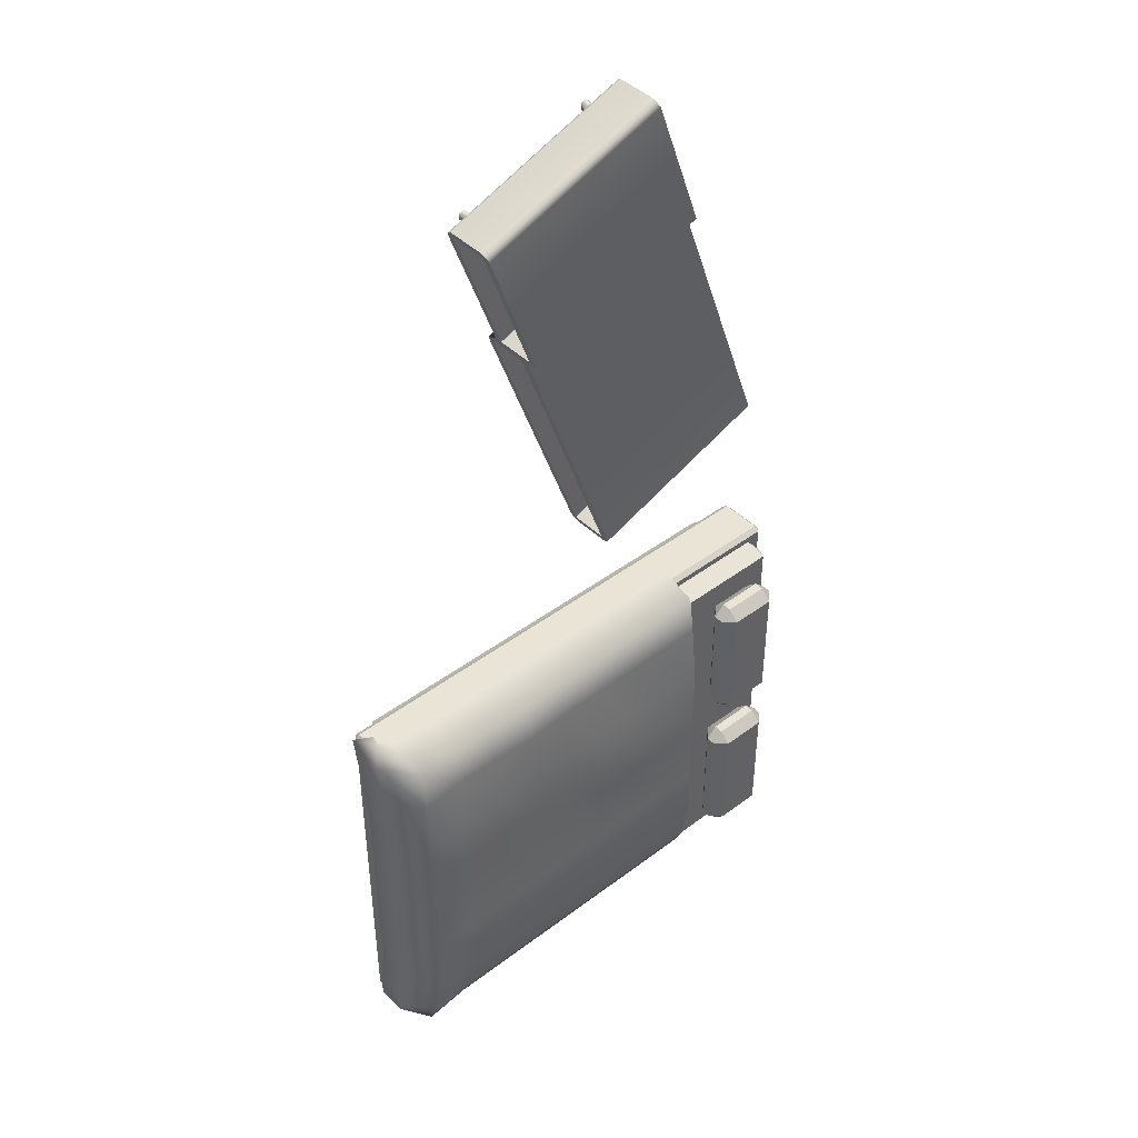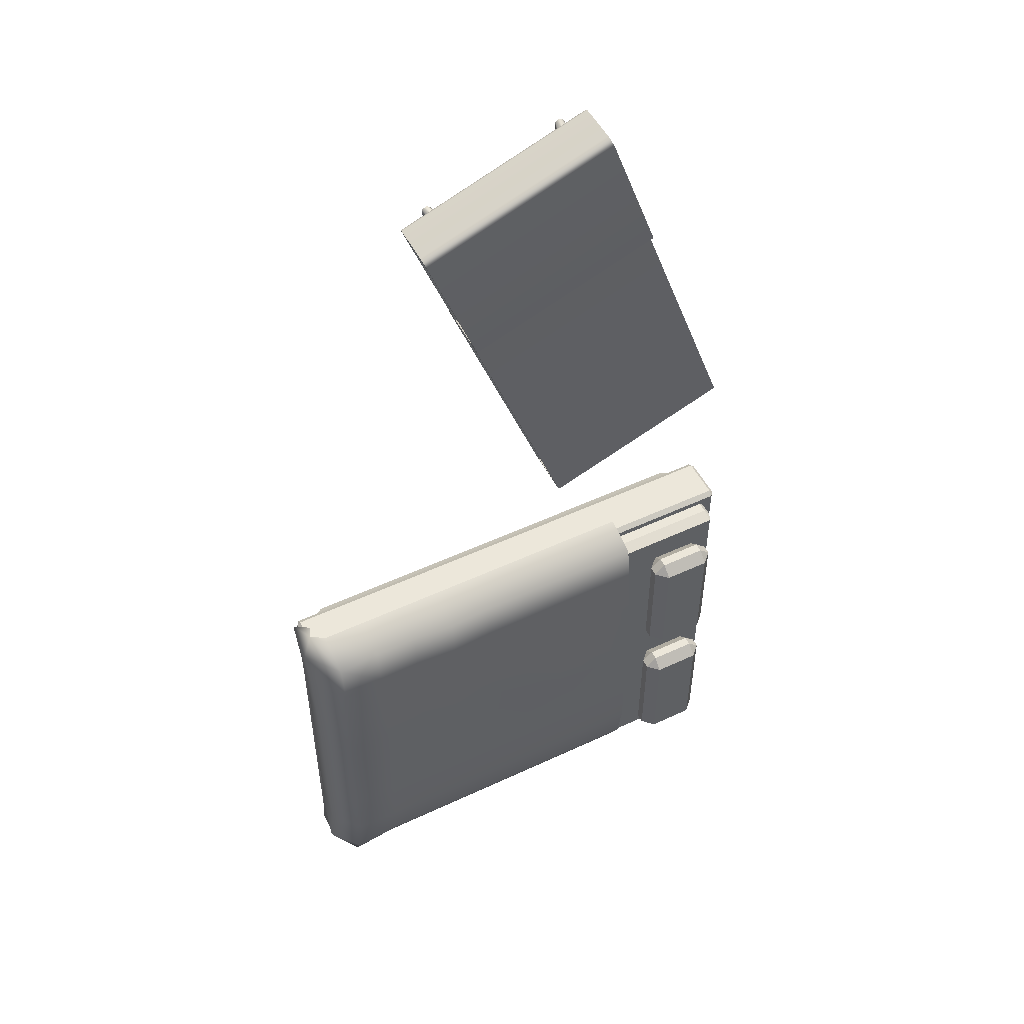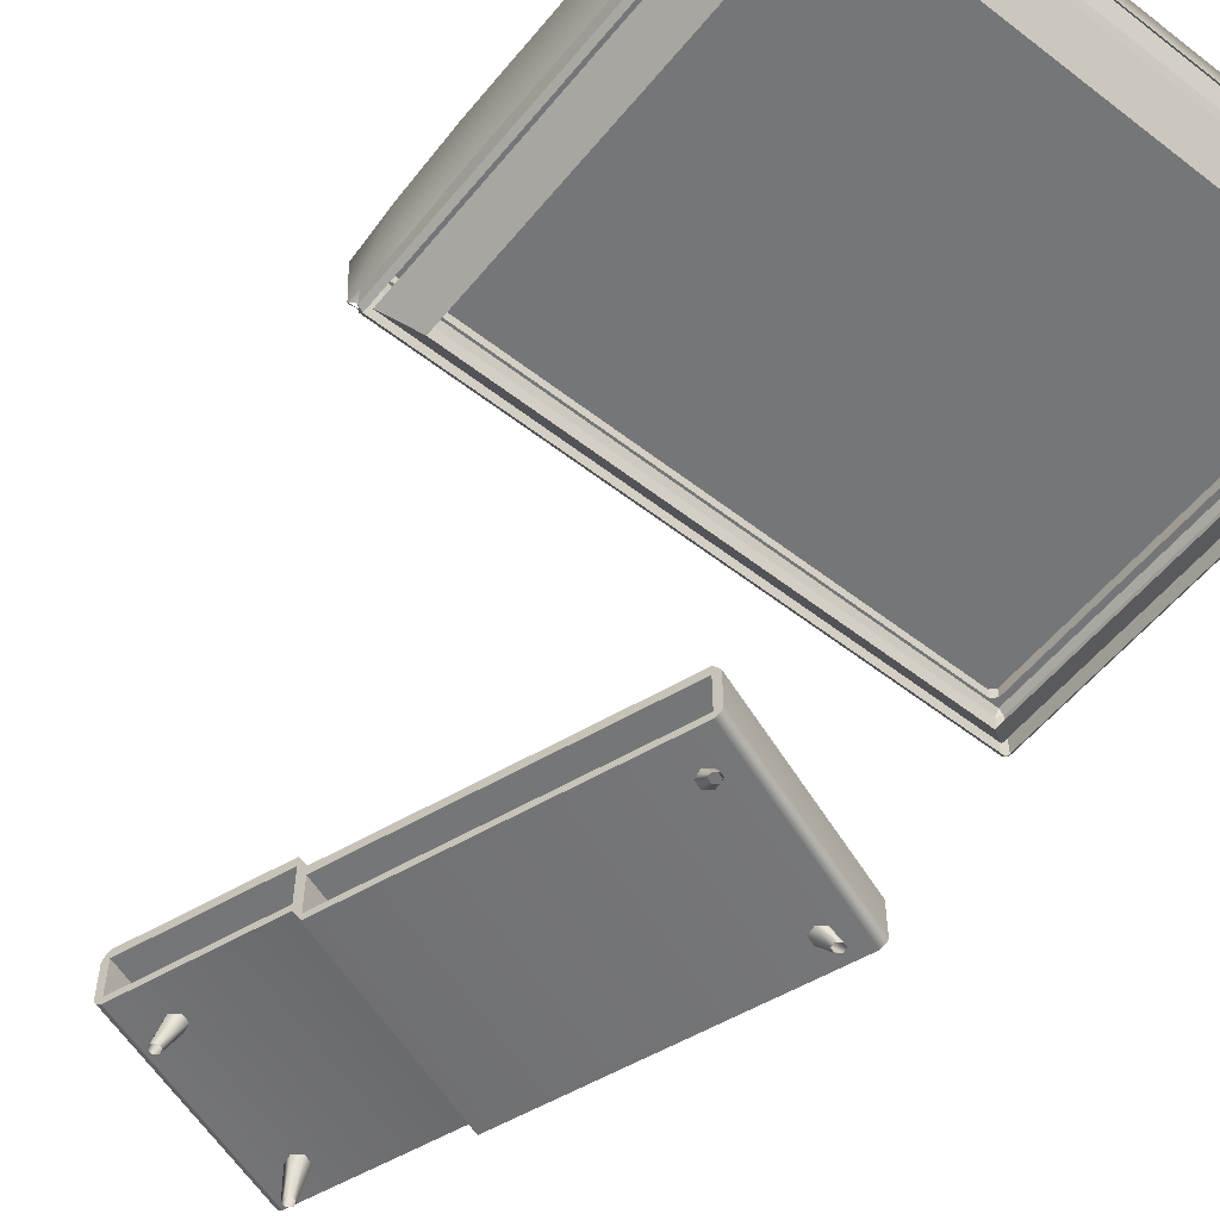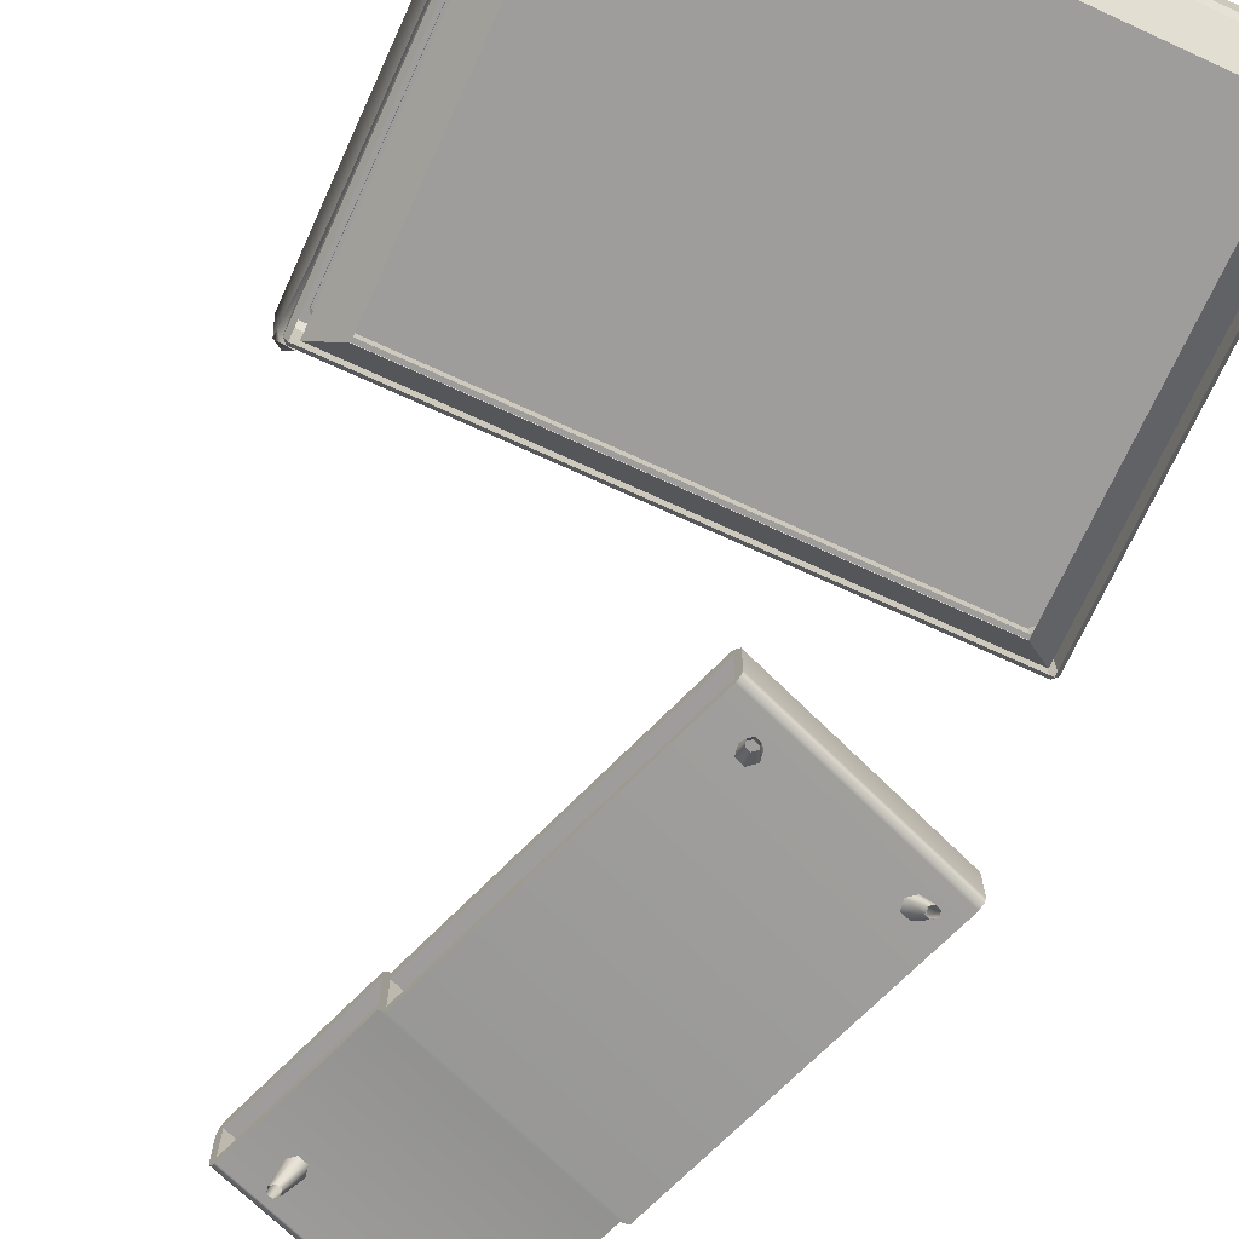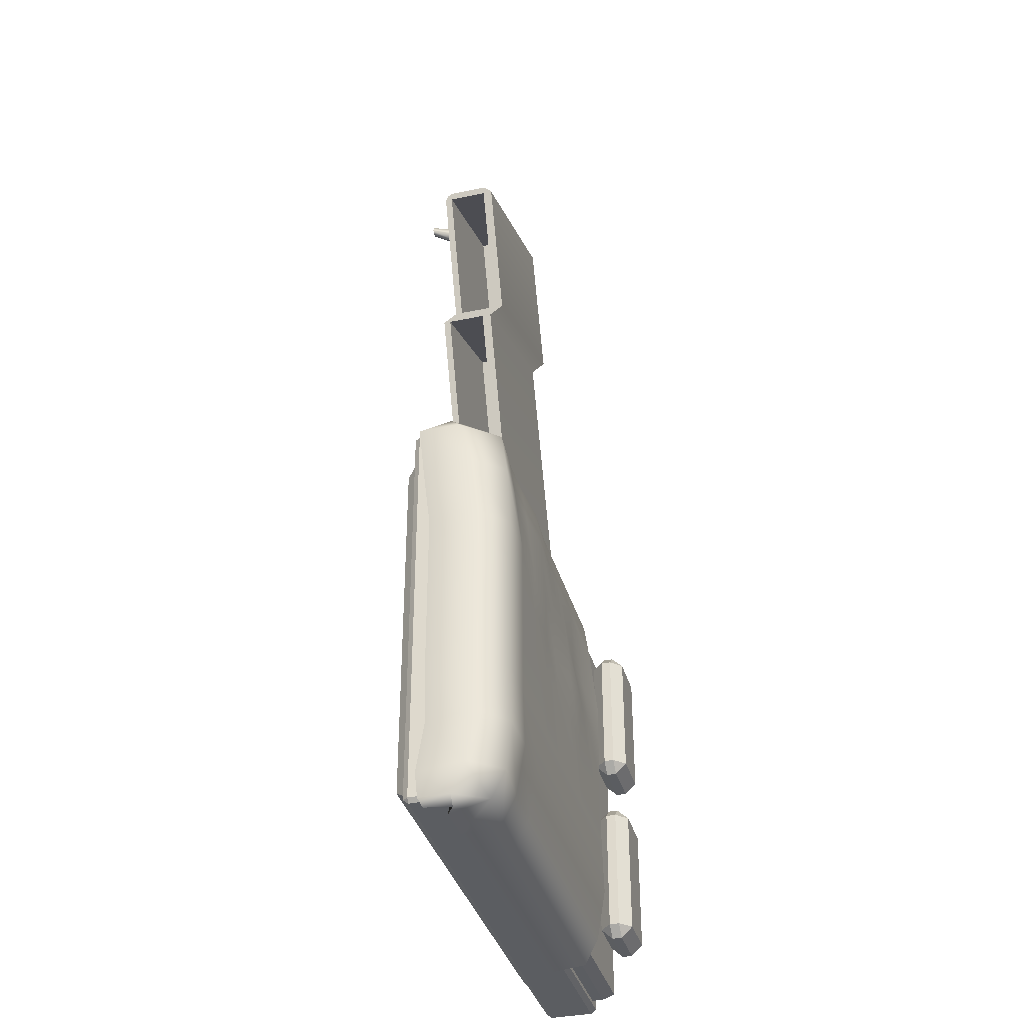
<metadata>
{"format":"obj","ext":"obj","renderer":"f3d","projection":"perspective","resolution":1024,"background":"white","views":[{"elev":43.7,"azim":138.5,"up":"+Z"},{"elev":51.6,"azim":153.1,"up":"+Z"},{"elev":-56.7,"azim":141.1,"up":"+Y"},{"elev":-70.7,"azim":155.4,"up":"+Y"},{"elev":-36.2,"azim":105.3,"up":"+Z"}]}
</metadata>
<code>
v 1.471 -0.005991 8.119
v 1.452 -0.005991 8.222
v 1.186 0.5452 8.117
v 1.22 0.5452 7.928
v 1.569 -0.005991 8.083
v 1.399 0.5452 7.863
v 1.649 -0.005991 8.15
v 1.546 0.5452 7.986
v 1.631 -0.005991 8.254
v 1.513 0.5452 8.174
v 1.533 -0.005991 8.289
v 1.333 0.5452 8.24
v -1.133 0.5279 8.961
v -1.27 -0.02324 9.213
v -1.35 -0.02324 9.145
v -1.28 0.5279 8.838
v -1.448 -0.02324 9.181
v -1.46 0.5279 8.903
v -1.466 -0.02324 9.284
v -1.493 0.5279 9.092
v -1.386 -0.02324 9.352
v -1.346 0.5279 9.215
v -1.288 -0.02324 9.316
v -1.167 0.5279 9.15
v -1.56 0.2353 0.5705
v -1.424 -0.01173 0.3188
v -1.344 -0.01173 0.3862
v -1.414 0.2353 0.6937
v -1.246 -0.01173 0.3504
v -1.234 0.2353 0.6282
v -1.227 -0.01173 0.2473
v -1.201 0.2353 0.4396
v -1.308 -0.01173 0.1799
v -1.347 0.2353 0.3165
v -1.406 -0.01173 0.2157
v -1.527 0.2353 0.3819
v -4.164 -0.01847 1.413
v -4.146 -0.01847 1.31
v -3.88 0.2285 1.415
v -3.913 0.2285 1.603
v -4.263 -0.01847 1.448
v -4.093 0.2285 1.669
v -4.343 -0.01847 1.381
v -4.24 0.2285 1.546
v -4.325 -0.01847 1.278
v -4.206 0.2285 1.357
v -4.226 -0.01847 1.242
v -4.027 0.2285 1.292
v -1.971 2.71 -1.689
v -1.971 1.943 -1.445
v -1.059 1.943 -1.445
v -1.059 2.71 -1.689
v -0.1481 1.943 -1.445
v -0.1481 2.71 -1.689
v 0.7631 1.943 -1.445
v 0.7631 2.71 -1.689
v 1.674 1.943 -1.445
v 1.674 2.71 -1.689
v 2.586 1.943 -1.445
v 2.586 2.771 -1.689
v 3.497 1.943 -1.445
v 3.497 2.71 -1.689
v 4.408 1.943 -1.445
v 4.408 2.71 -1.689
v 5.319 1.943 -1.445
v 5.319 2.784 -1.689
v 5.626 1.833 -1.321
v 5.876 2.066 -1.647
v 5.494 1.512 -1.478
v 5.795 1.232 -1.59
v -1.971 2.825 -2.534
v -1.059 2.825 -2.534
v -0.1481 2.825 -2.534
v 0.7631 2.825 -2.534
v 1.674 2.825 -2.534
v 2.586 2.886 -2.534
v 3.497 2.825 -2.534
v 4.408 2.825 -2.534
v 5.319 2.9 -2.534
v 5.876 2.291 -2.534
v 5.745 1.328 -2.621
v -1.971 2.965 -3.811
v -1.059 2.875 -3.811
v -0.1481 2.875 -3.811
v 0.7631 2.965 -3.811
v 1.674 2.926 -3.811
v 2.586 2.965 -3.811
v 3.497 2.965 -3.811
v 4.408 2.965 -3.811
v 5.319 2.965 -3.811
v 5.876 2.431 -3.811
v 5.733 1.468 -3.811
v -1.971 2.965 -4.687
v -1.059 2.965 -4.687
v -0.1481 3.018 -4.687
v 0.7631 3.018 -4.687
v 1.674 2.926 -4.687
v 2.586 2.965 -4.687
v 3.497 2.965 -4.687
v 4.408 2.965 -4.687
v 5.319 2.965 -4.687
v 5.876 2.431 -4.687
v 5.733 1.468 -4.687
v -1.971 2.965 -5.564
v -1.059 2.965 -5.564
v -0.1481 2.965 -5.564
v 0.7631 2.965 -5.564
v 1.674 2.965 -5.564
v 2.586 2.965 -5.564
v 3.497 2.965 -5.564
v 4.408 2.965 -5.564
v 5.319 2.965 -5.564
v 5.876 2.431 -5.564
v 5.733 1.468 -5.564
v -1.971 2.965 -7.043
v -1.059 2.965 -7.043
v -0.1481 2.965 -7.043
v 0.7631 2.965 -7.043
v 1.674 2.965 -7.043
v 2.586 2.965 -7.043
v 3.497 2.965 -7.043
v 4.408 2.965 -7.043
v 5.319 2.965 -7.043
v 5.876 2.431 -7.043
v 5.733 1.468 -7.043
v -1.971 3 -8.206
v -1.059 3 -8.206
v -0.1481 3 -8.206
v 0.7631 3 -8.206
v 1.674 3 -8.206
v 2.586 3 -8.206
v 3.497 3 -8.206
v 4.408 3 -8.206
v 5.319 3 -8.206
v 5.876 2.466 -8.206
v 5.733 1.502 -8.206
v -1.971 2.832 -9.216
v -1.059 2.832 -9.216
v -0.1481 2.832 -9.216
v 0.7631 2.832 -9.216
v 1.674 2.832 -9.216
v 2.586 2.832 -9.216
v 3.497 2.832 -9.216
v 4.408 2.832 -9.216
v 5.402 2.918 -9.216
v 5.92 2.298 -9.216
v 5.714 1.335 -9.216
v -1.971 2.558 -9.766
v -1.059 2.558 -9.766
v -0.1481 2.558 -9.766
v 0.7631 2.558 -9.766
v 1.674 2.558 -9.766
v 2.586 2.558 -9.766
v 3.497 2.558 -9.766
v 4.408 2.558 -9.766
v 5.402 2.645 -9.766
v 5.789 2.024 -9.766
v 5.79 1.414 -9.766
v -1.971 1.805 -9.847
v -1.059 1.805 -9.847
v -0.1481 1.805 -9.847
v 0.7631 1.805 -9.847
v 1.674 1.805 -9.847
v 2.586 1.805 -9.847
v 3.497 1.805 -9.847
v 4.408 1.805 -9.847
v 5.203 1.805 -9.847
v 5.517 1.983 -9.878
v 5.574 1.452 -9.856
v -4.511 1.093 -9.684
v -4.511 1.093 -1.665
v -4.591 1.201 -1.665
v -4.591 1.201 -9.684
v 5.615 1.201 -1.585
v -4.511 1.201 -1.585
v 5.615 1.093 -1.665
v -4.591 2.066 -1.665
v -4.511 2.066 -1.585
v 5.694 1.201 -9.684
v 5.694 1.201 -1.665
v 5.615 1.093 -9.684
v 5.615 2.066 -1.585
v 5.694 2.066 -1.665
v -4.591 2.066 -9.684
v -4.511 2.174 -1.665
v -4.511 2.174 -9.684
v 5.615 2.174 -1.665
v 5.615 2.174 -9.684
v 5.694 2.066 -9.684
v -4.511 2.066 -9.763
v -4.511 1.201 -9.763
v 5.615 2.066 -9.763
v 5.615 1.201 -9.763
v -4.294 2.481 -1.885
v -4.294 1.975 -1.885
v -4.205 1.975 -1.796
v -4.205 2.398 -1.796
v 5.43 2.398 -1.796
v 5.43 1.975 -1.796
v 5.518 1.975 -1.885
v 5.518 2.398 -1.885
v -4.294 2.481 -9.516
v -4.205 2.65 -1.885
v -4.205 2.65 -9.516
v 5.43 2.65 -1.885
v 5.43 2.65 -9.516
v 5.518 2.398 -9.516
v -4.294 1.975 -9.516
v -4.205 2.398 -9.605
v -4.205 1.975 -9.605
v 5.43 2.398 -9.605
v 5.43 1.975 -9.605
v 5.518 1.975 -9.516
v -3.677 2.746 -8.704
v -3.677 2.746 -6.191
v -3.91 2.976 -6.191
v -3.91 2.976 -8.704
v -2.713 2.976 -5.971
v -3.677 2.976 -5.971
v -2.713 2.746 -6.191
v -3.91 3.173 -6.191
v -3.677 3.173 -5.971
v -2.48 2.976 -8.704
v -2.48 2.976 -6.191
v -2.713 2.746 -8.704
v -2.713 3.173 -5.971
v -2.48 3.173 -6.191
v -3.91 3.173 -8.704
v -3.677 3.403 -6.191
v -3.677 3.403 -8.704
v -2.713 3.403 -6.191
v -2.713 3.403 -8.704
v -2.48 3.173 -8.704
v -3.677 3.173 -8.925
v -3.677 2.976 -8.925
v -2.713 3.173 -8.925
v -2.713 2.976 -8.925
v -3.668 2.747 -4.855
v -3.668 2.747 -2.342
v -3.901 2.976 -2.342
v -3.901 2.976 -4.855
v -2.704 2.976 -2.122
v -3.668 2.976 -2.122
v -2.704 2.747 -2.342
v -3.901 3.173 -2.342
v -3.668 3.173 -2.122
v -2.471 2.976 -4.855
v -2.471 2.976 -2.342
v -2.704 2.747 -4.855
v -2.704 3.173 -2.122
v -2.471 3.173 -2.342
v -3.901 3.173 -4.855
v -3.668 3.403 -2.342
v -3.668 3.403 -4.855
v -2.704 3.403 -2.342
v -2.704 3.403 -4.855
v -2.471 3.173 -4.855
v -3.668 3.173 -5.075
v -3.668 2.976 -5.075
v -2.704 3.173 -5.075
v -2.704 2.976 -5.075
v -4.456 1.333 -1.669
v -3.92 0.7481 -2.05
v 4.959 0.7481 -2.05
v 5.487 1.333 -1.669
v -3.92 0.7481 -9.168
v -4.456 1.333 -9.664
v 5.487 1.333 -9.664
v 4.959 0.7481 -9.168
v 1.235 1.35 5.437
v 1.294 1.655 5.598
v 1.294 1.464 5.598
v 1.235 1.158 5.437
v -2.731 1.35 6.881
v -2.673 1.655 7.042
v -2.731 1.158 6.881
v -2.673 1.464 7.042
v 1.235 0.2085 5.437
v 1.294 0.5145 5.598
v -2.673 0.5145 7.042
v -2.731 0.2085 6.881
v -0.8666 1.271 -0.3374
v -0.8896 1.158 -0.4006
v -4.856 1.158 1.043
v -4.833 1.271 1.106
v -1.621 1.575 9.932
v -1.602 1.464 9.984
v 2.365 1.464 8.54
v 2.346 1.575 8.488
v 1.294 0.6612 5.598
v 1.235 0.3552 5.437
v -0.8896 0.3552 -0.4006
v -4.856 0.3552 1.043
v -2.731 0.3552 6.881
v -2.673 0.6612 7.042
v -1.602 0.6612 9.984
v 2.365 0.6612 8.54
v -0.8755 0.2767 -0.3618
v -4.842 0.2767 1.082
v -1.622 0.5713 9.929
v 2.345 0.5713 8.486
v 2.314 0.5145 8.402
v -1.652 0.5145 9.846
v -1.652 0.6612 9.846
v -1.652 1.464 9.846
v -1.652 1.655 9.846
v 2.314 1.655 8.402
v 2.314 1.464 8.402
v -1.429 1.464 6.713
v -0.4486 1.464 9.408
v -0.4486 0.6612 9.408
v -1.429 0.6612 6.713
v 2.314 0.6612 8.402
v -4.806 0.3552 1.181
v -4.806 1.158 1.181
v -4.806 0.2085 1.181
v -0.8395 0.2085 -0.263
v -0.8395 0.3552 -0.263
v -3.603 1.158 0.7427
v -1.528 1.158 6.443
v -1.528 0.3552 6.443
v -3.603 0.3552 0.7427
v -0.8395 1.35 -0.263
v -0.8395 1.158 -0.263
v -4.806 1.35 1.181
v -1.28 1.179 6.542
v -1.28 0.9827 6.542
v -3.437 0.9827 0.6182
v -3.437 1.179 0.6182
v -1.474 0.9827 6.613
v -3.63 0.9827 0.6887
v -0.3059 1.468 9.4
v -0.3059 1.272 9.4
v -1.317 1.272 6.621
v -1.317 1.468 6.621
v -0.4995 1.272 9.47
v -1.511 1.272 6.692
g polySurface13
f 1 2 3 4
f 5 1 4 6
f 7 5 6 8
f 9 7 8 10
f 11 9 10 12
f 2 11 12 3
f 13 14 15 16
f 16 15 17 18
f 18 17 19 20
f 21 22 20 19
f 23 24 22 21
f 13 24 23 14
f 27 28 25 26
f 29 30 28 27
f 31 32 30 29
f 32 31 33 34
f 34 33 35 36
f 35 26 25 36
f 39 40 37 38
f 40 42 41 37
f 42 44 43 41
f 44 46 45 43
f 46 48 47 45
f 48 39 38 47
g pPlane1
f 51 52 49 50
f 53 54 52 51
f 55 56 54 53
f 57 58 56 55
f 59 60 58 57
f 61 62 60 59
f 63 64 62 61
f 65 66 64 63
f 67 68 66 65
f 70 68 67 69
f 52 72 71 49
f 54 73 72 52
f 56 74 73 54
f 58 75 74 56
f 60 76 75 58
f 62 77 76 60
f 64 78 77 62
f 66 79 78 64
f 68 80 79 66
f 80 68 70 81
f 72 83 82 71
f 73 84 83 72
f 74 85 84 73
f 75 86 85 74
f 76 87 86 75
f 77 88 87 76
f 78 89 88 77
f 79 90 89 78
f 80 91 90 79
f 91 80 81 92
f 83 94 93 82
f 84 95 94 83
f 85 96 95 84
f 86 97 96 85
f 87 98 97 86
f 88 99 98 87
f 89 100 99 88
f 90 101 100 89
f 91 102 101 90
f 102 91 92 103
f 94 105 104 93
f 95 106 105 94
f 96 107 106 95
f 97 108 107 96
f 98 109 108 97
f 99 110 109 98
f 100 111 110 99
f 101 112 111 100
f 102 113 112 101
f 113 102 103 114
f 105 116 115 104
f 106 117 116 105
f 107 118 117 106
f 108 119 118 107
f 109 120 119 108
f 110 121 120 109
f 111 122 121 110
f 112 123 122 111
f 113 124 123 112
f 124 113 114 125
f 116 127 126 115
f 117 128 127 116
f 118 129 128 117
f 119 130 129 118
f 120 131 130 119
f 121 132 131 120
f 122 133 132 121
f 123 134 133 122
f 124 135 134 123
f 135 124 125 136
f 127 138 137 126
f 128 139 138 127
f 129 140 139 128
f 130 141 140 129
f 131 142 141 130
f 132 143 142 131
f 133 144 143 132
f 134 145 144 133
f 135 146 145 134
f 146 135 136 147
f 138 149 148 137
f 139 150 149 138
f 140 151 150 139
f 141 152 151 140
f 142 153 152 141
f 143 154 153 142
f 144 155 154 143
f 145 156 155 144
f 146 157 156 145
f 157 146 147 158
f 149 160 159 148
f 150 161 160 149
f 151 162 161 150
f 152 163 162 151
f 153 164 163 152
f 154 165 164 153
f 155 166 165 154
f 156 167 166 155
f 157 168 167 156
f 157 158 169 168
g pasted__pCube27 group10
f 170 171 172 173
f 176 174 175 171
f 175 178 177 172
f 179 180 176 181
f 180 183 182 174
f 185 186 184 177
f 182 187 185 178
f 183 189 188 187
f 190 191 173 184
f 188 192 190 186
f 189 179 193 192
f 193 181 170 191
f 174 182 178 175
f 187 188 186 185
f 192 193 191 190
f 189 183 180 179
f 177 184 173 172
f 171 175 172
f 180 174 176
f 177 178 185
f 187 182 183
f 184 186 190
f 192 188 189
f 173 191 170
f 181 193 179
g group10 pasted__pCube25
f 196 197 194 195
f 200 201 198 199
f 203 204 202 194
f 198 205 203 197
f 201 207 206 205
f 209 210 208 202
f 206 211 209 204
f 207 213 212 211
f 199 198 197 196
f 205 206 204 203
f 211 212 210 209
f 207 201 200 213
f 194 202 208 195
f 194 197 203
f 205 198 201
f 202 204 209
f 211 206 207
g group10 pasted__pCube23
f 214 215 216 217
f 220 218 219 215
f 219 222 221 216
f 223 224 220 225
f 224 227 226 218
f 229 230 228 221
f 226 231 229 222
f 227 233 232 231
f 234 235 217 228
f 232 236 234 230
f 233 223 237 236
f 237 225 214 235
f 218 226 222 219
f 231 232 230 229
f 236 237 235 234
f 225 220 215 214
f 233 227 224 223
f 221 228 217 216
f 215 219 216
f 224 218 220
f 221 222 229
f 231 226 227
f 228 230 234
f 236 232 233
f 217 235 214
f 225 237 223
g group10 pasted__pCube22
f 238 239 240 241
f 244 242 243 239
f 243 246 245 240
f 247 248 244 249
f 248 251 250 242
f 253 254 252 245
f 250 255 253 246
f 251 257 256 255
f 258 259 241 252
f 256 260 258 254
f 257 247 261 260
f 261 249 238 259
f 242 250 246 243
f 255 256 254 253
f 260 261 259 258
f 249 244 239 238
f 257 251 248 247
f 245 252 241 240
f 239 243 240
f 248 242 244
f 245 246 253
f 255 250 251
f 252 254 258
f 260 256 257
f 241 259 238
f 249 261 247
g pCube37
f 264 265 262 263
f 268 269 266 267
f 268 265 264 269
f 266 263 262 267
g polySurface20 pCube35
f 271 272 273 270
f 271 270 274 275
f 277 275 274 276
f 278 279 280 281
f 282 283 284 285
f 288 289 286 287
f 272 290 291 273
f 283 292 293 284
f 295 277 276 294
f 297 288 287 296
f 290 279 278 291
f 292 298 299 293
f 280 295 294 281
f 301 297 296 300
f 279 302 303 280
f 303 304 295 280
f 304 305 277 295
f 305 306 275 277
f 307 271 275 306
f 307 308 272 271
f 310 311 312 309
f 313 302 279 290
f 294 276 315 314
f 281 294 314 316
f 317 278 281 316
f 291 278 317 318
f 320 321 322 319
f 270 273 324 323
f 270 323 325 274
f 276 274 325 315
f 302 301 300 303
f 300 296 304 303
f 296 287 305 304
f 287 286 306 305
f 289 307 306 286
f 289 288 308 307
f 288 297 313 308
f 297 301 302 313
f 314 315 284 293
f 316 314 293 299
f 298 317 316 299
f 318 317 298 292
f 324 318 292 283
f 323 324 283 282
f 323 282 285 325
f 315 325 285 284
f 308 313 311 310
f 313 290 312 311
f 290 272 309 312
f 272 308 310 309
f 273 291 321 320
f 291 318 322 321
f 318 324 319 322
f 324 273 320 319
g polySurface7
f 326 327 328 329
f 327 330 331 328
f 332 333 334 335
f 333 336 337 334

</code>
